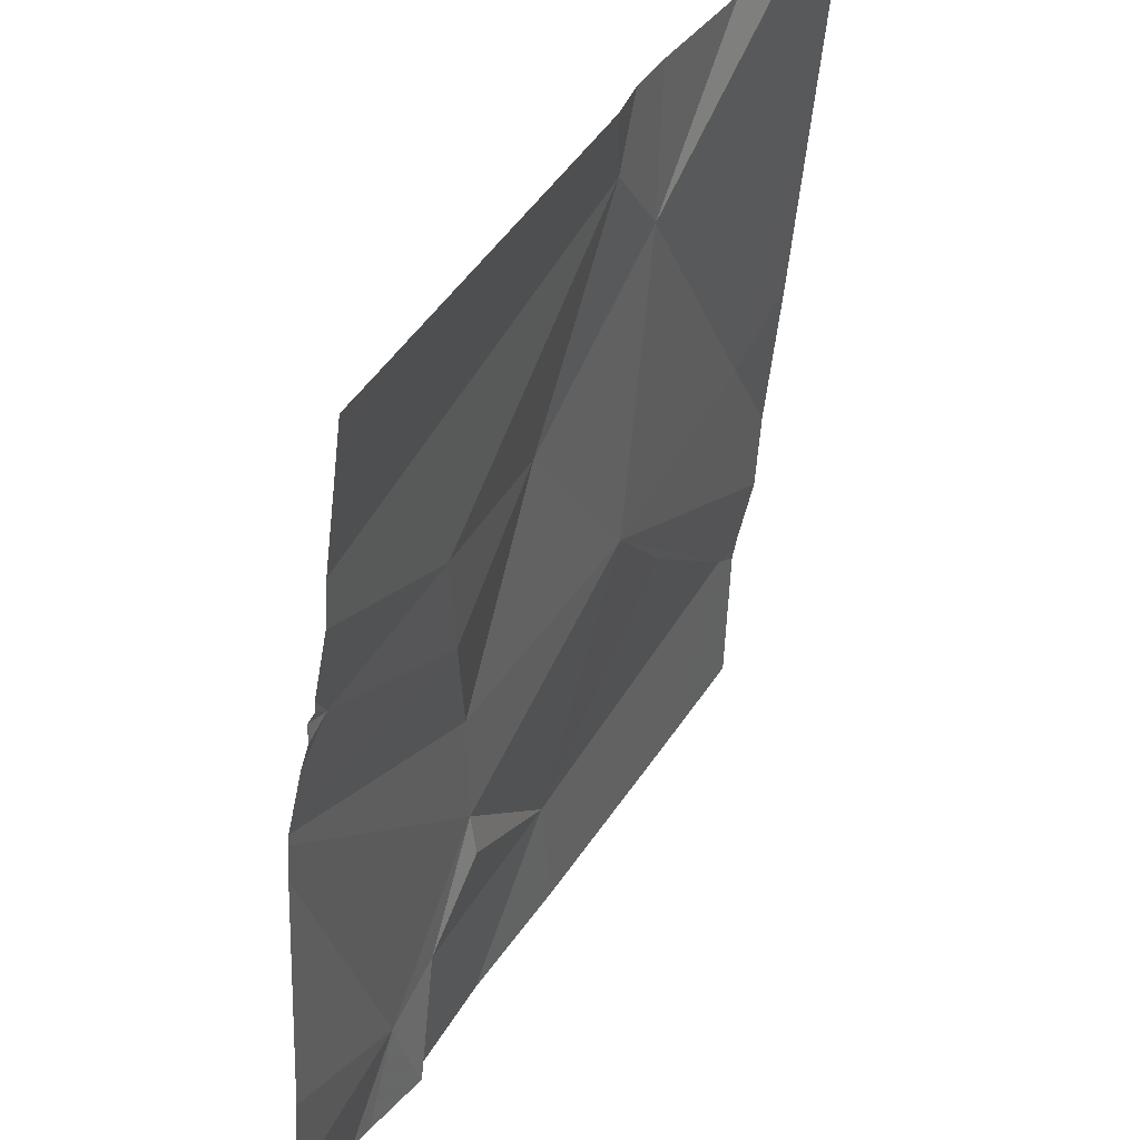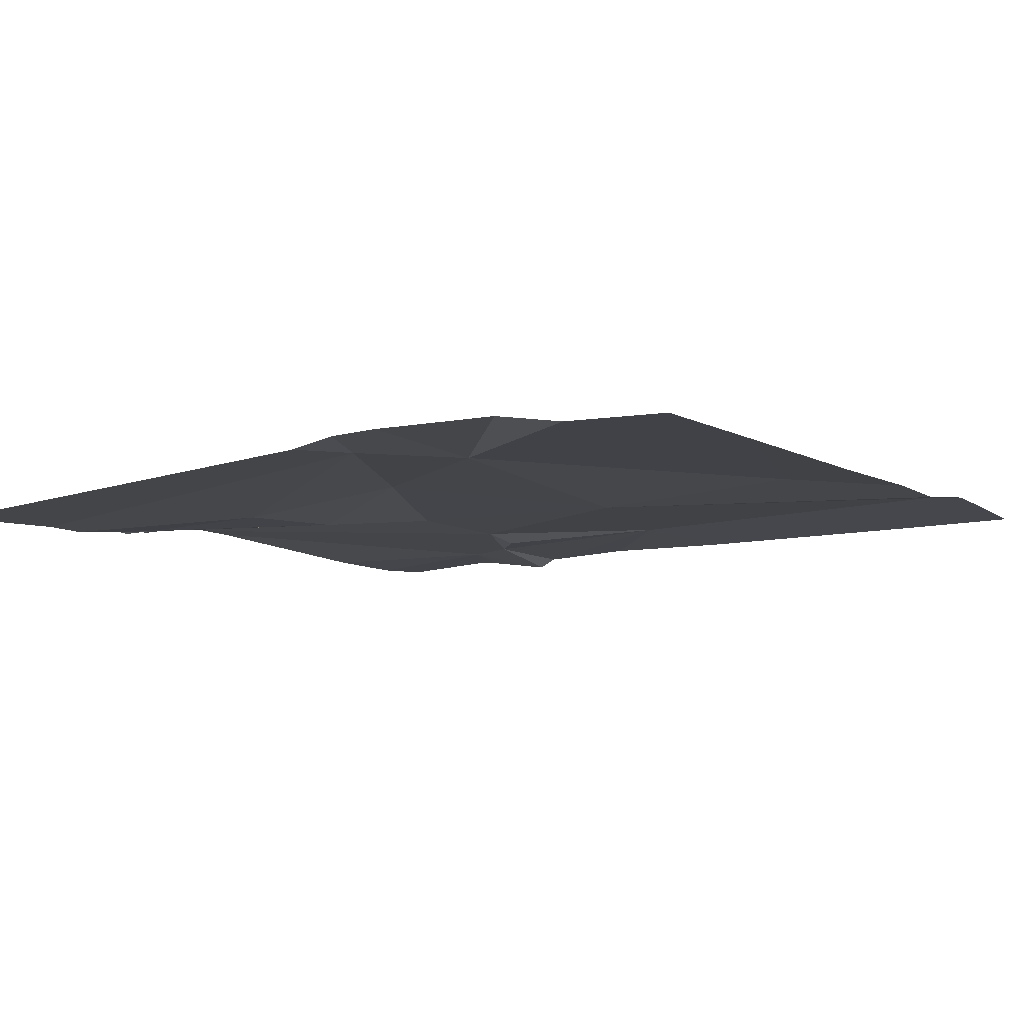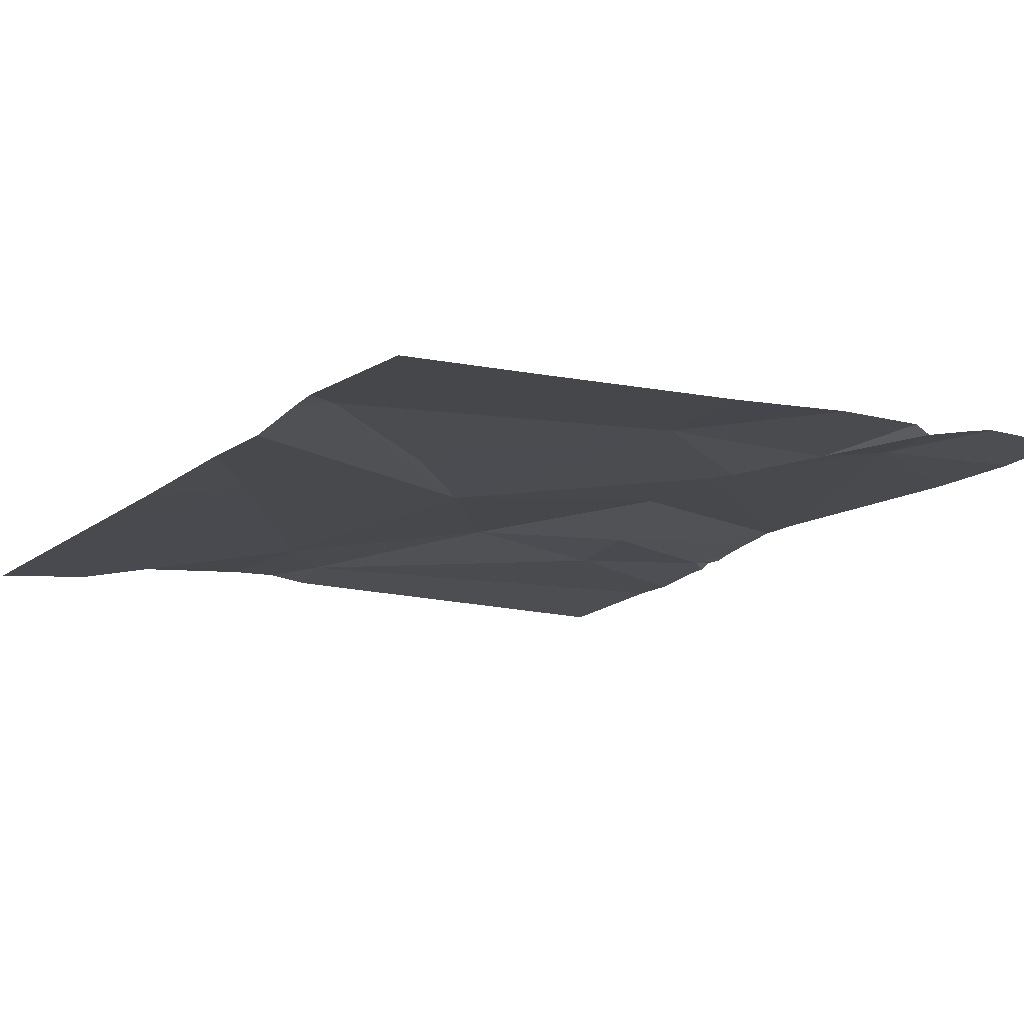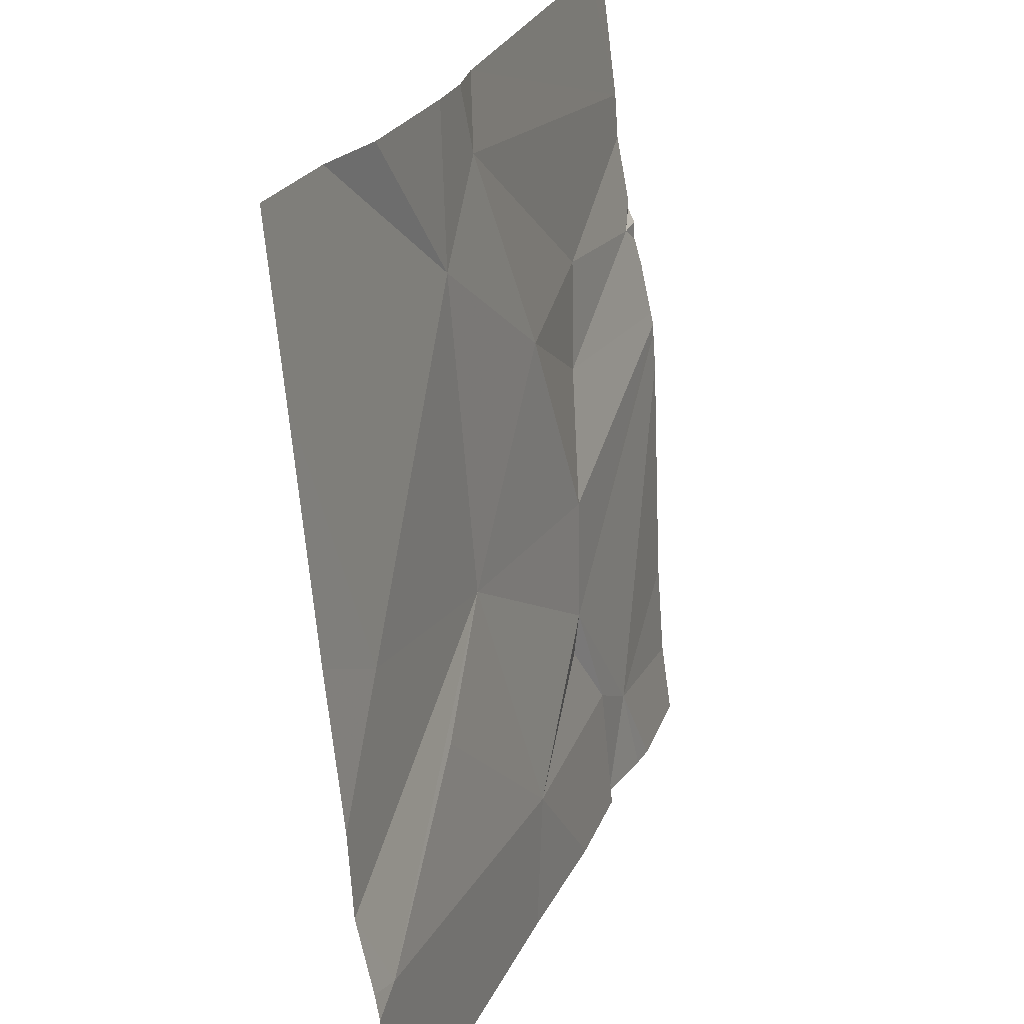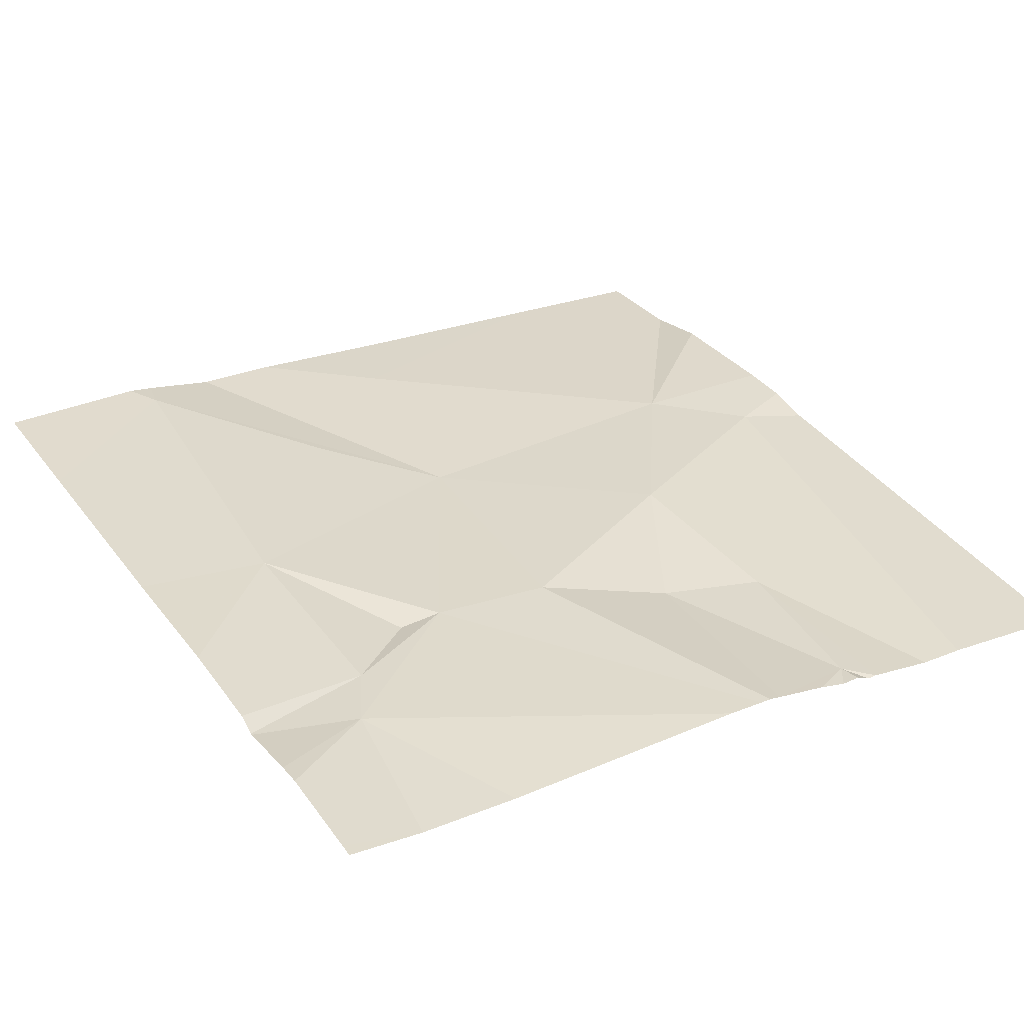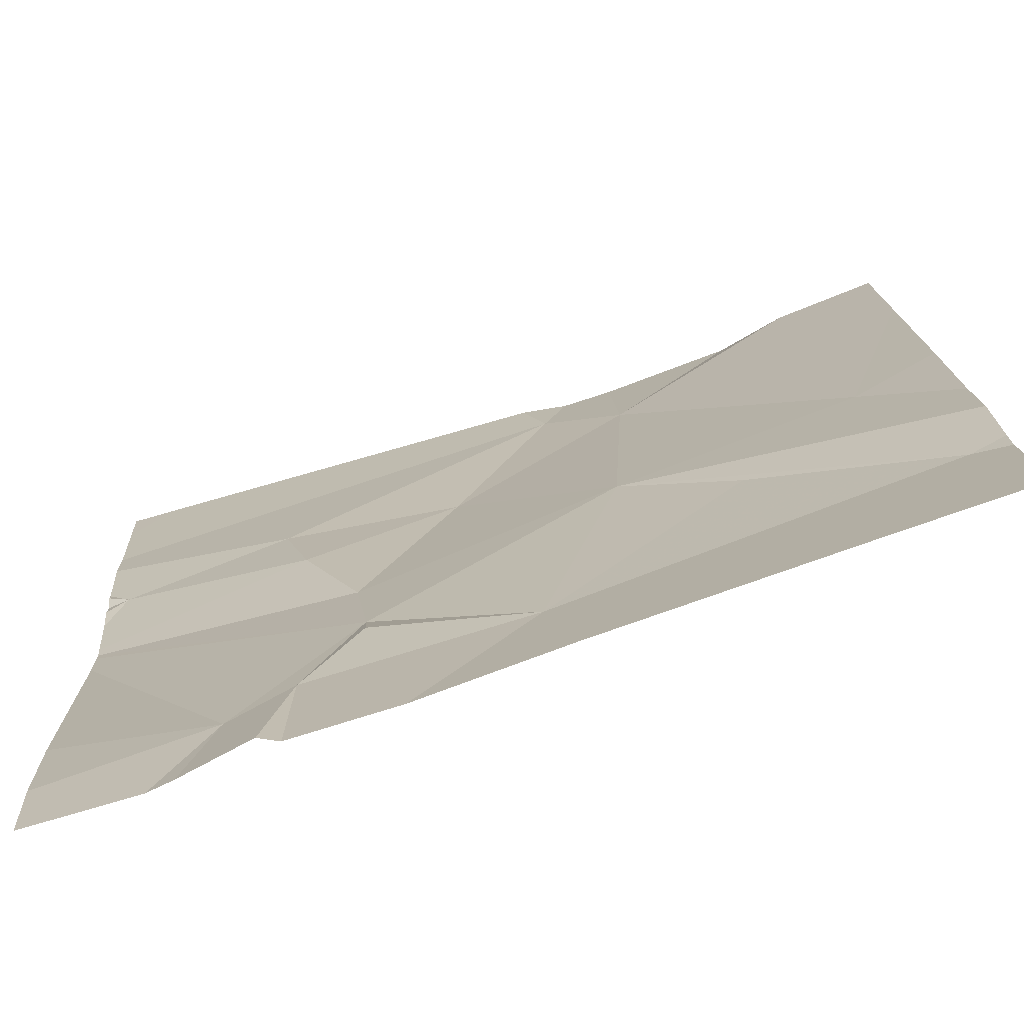
<metadata>
{"format":"obj","ext":"obj","renderer":"f3d","projection":"perspective","resolution":1024,"background":"white","views":[{"elev":36.9,"azim":115.3,"up":"+Y"},{"elev":-13.8,"azim":-147.7,"up":"+Z"},{"elev":-10.6,"azim":-35.8,"up":"+Z"},{"elev":24.7,"azim":-72.5,"up":"+Y"},{"elev":36.6,"azim":58.8,"up":"+Z"},{"elev":-79.9,"azim":-163.1,"up":"+Y"}]}
</metadata>
<code>
v -93.77 228.4 500.7
v -93.77 228.3 500.7
v -94.36 228.2 500.7
v -94.48 228.1 500.7
v -94.68 228 500.7
v -93.77 228.5 500.7
v -93.77 228.3 500.7
v -94.29 228.7 500.7
v -94.38 228.6 500.7
v -94.26 227.9 500.7
v -94.62 228.3 500.7
v -94.27 228.7 500.7
v -94.09 228 500.7
v -94.09 228.1 500.7
v -94.02 227.9 500.7
v -94.38 228.7 500.7
v -94.32 228.7 500.7
v -93.92 227.8 500.8
v -93.79 228.4 500.7
v -94.02 227.8 500.8
v -94.07 228.2 500.7
v -94.01 228.3 500.7
v -93.89 227.8 500.8
v -94.18 228.4 500.7
v -93.98 228.4 500.7
v -94.13 227.8 500.8
v -93.95 227.9 500.7
v -94.72 228.7 500.6
v -93.82 228.7 500.7
v -93.99 227.8 500.7
v -94 227.8 500.7
v -94.56 227.8 500.7
v -94.29 227.8 500.7
v -94.72 228.1 500.7
v -94.72 228 500.7
v -94.72 227.9 500.7
v -94.72 228.6 500.6
v -94.72 228.3 500.7
v -94.72 228.1 500.7
v -94.52 228.7 500.7
v -93.77 228.4 500.7
v -93.77 228.2 500.7
v -93.77 228.3 500.7
v -93.77 228.4 500.7
v -93.77 228.5 500.7
v -93.77 228.6 500.7
v -93.77 228.4 500.7
v -93.77 228 500.7
v -93.77 228.7 500.7
v -94.6 228.7 500.6
v -93.77 227.9 500.7
v -94.59 227.8 500.7
v -94.72 227.8 500.7
v -93.78 227.8 500.8
v -93.77 227.8 500.8
v -93.87 228.7 500.7
v -93.77 228.7 500.7
f 4 3 5
f 5 3 34
f 55 51 54
f 9 8 17
f 3 4 10
f 41 19 47
f 37 9 50
f 9 11 3
f 33 5 32
f 34 11 39
f 10 4 5
f 32 36 52
f 14 13 15
f 54 27 23
f 2 21 7
f 3 21 24
f 8 24 25
f 3 10 14
f 56 46 29
f 27 15 31
f 21 22 24
f 15 27 14
f 24 22 25
f 28 37 50
f 14 27 42
f 19 22 2
f 25 19 6
f 19 25 22
f 8 25 45
f 14 21 3
f 8 9 24
f 3 24 9
f 52 36 53
f 20 10 26
f 12 46 56
f 10 13 14
f 15 13 10
f 50 9 40
f 29 49 57
f 26 10 33
f 7 14 43
f 18 27 30
f 7 21 14
f 34 3 11
f 35 5 34
f 36 5 35
f 40 9 16
f 2 22 21
f 37 11 9
f 38 11 37
f 1 19 41
f 23 27 18
f 16 9 17
f 6 19 1
f 39 11 38
f 42 27 48
f 43 14 42
f 30 27 31
f 44 19 2
f 12 8 46
f 45 25 6
f 31 15 20
f 46 8 45
f 20 15 10
f 47 19 44
f 32 5 36
f 48 27 51
f 46 49 29
f 17 8 12
f 51 27 54
f 33 10 5

</code>
